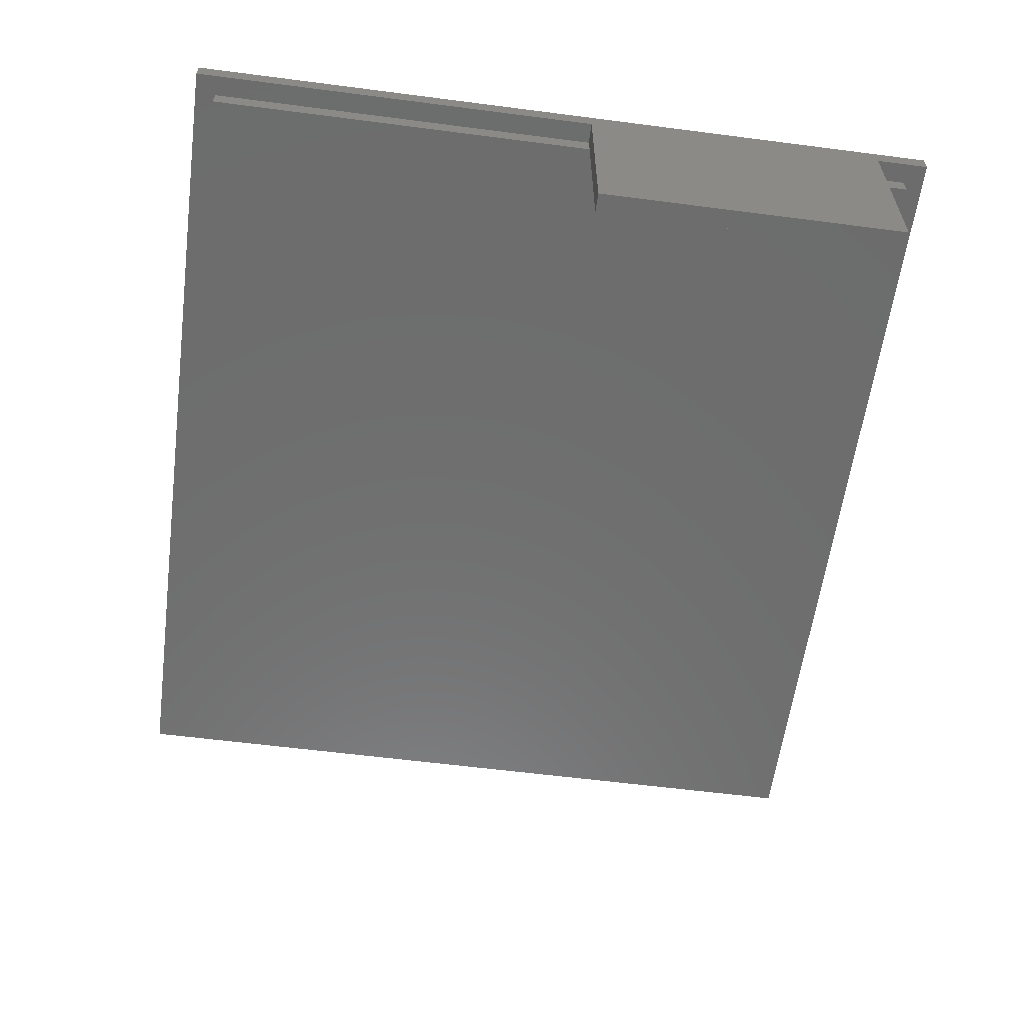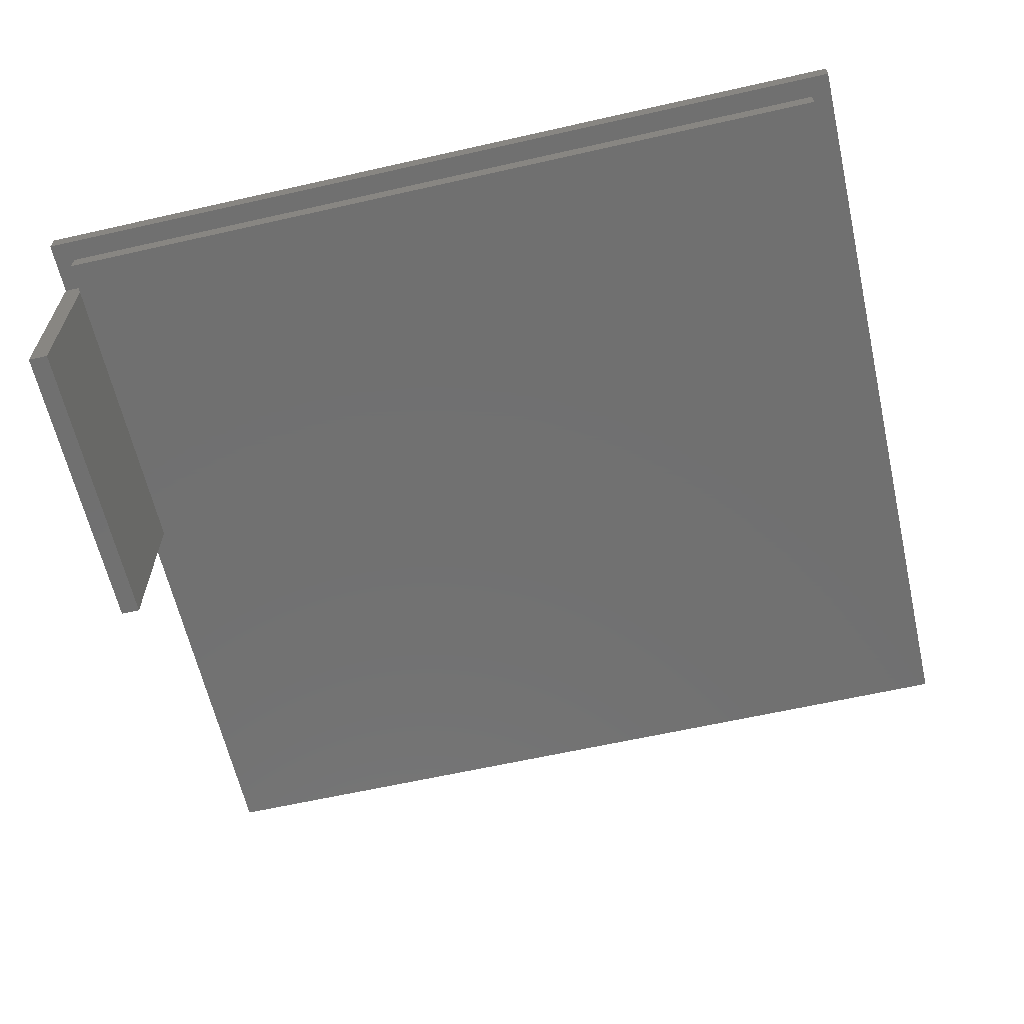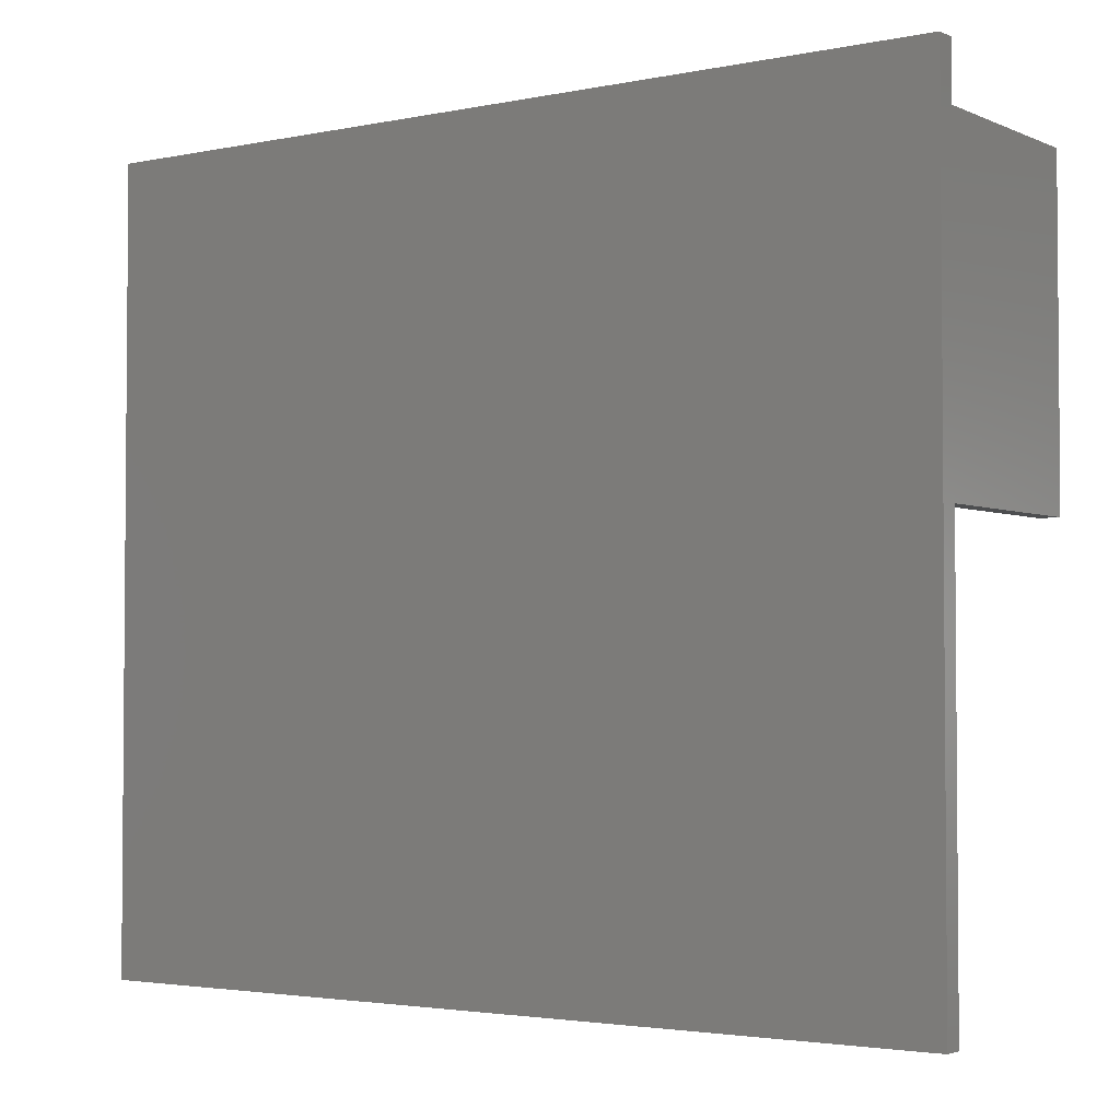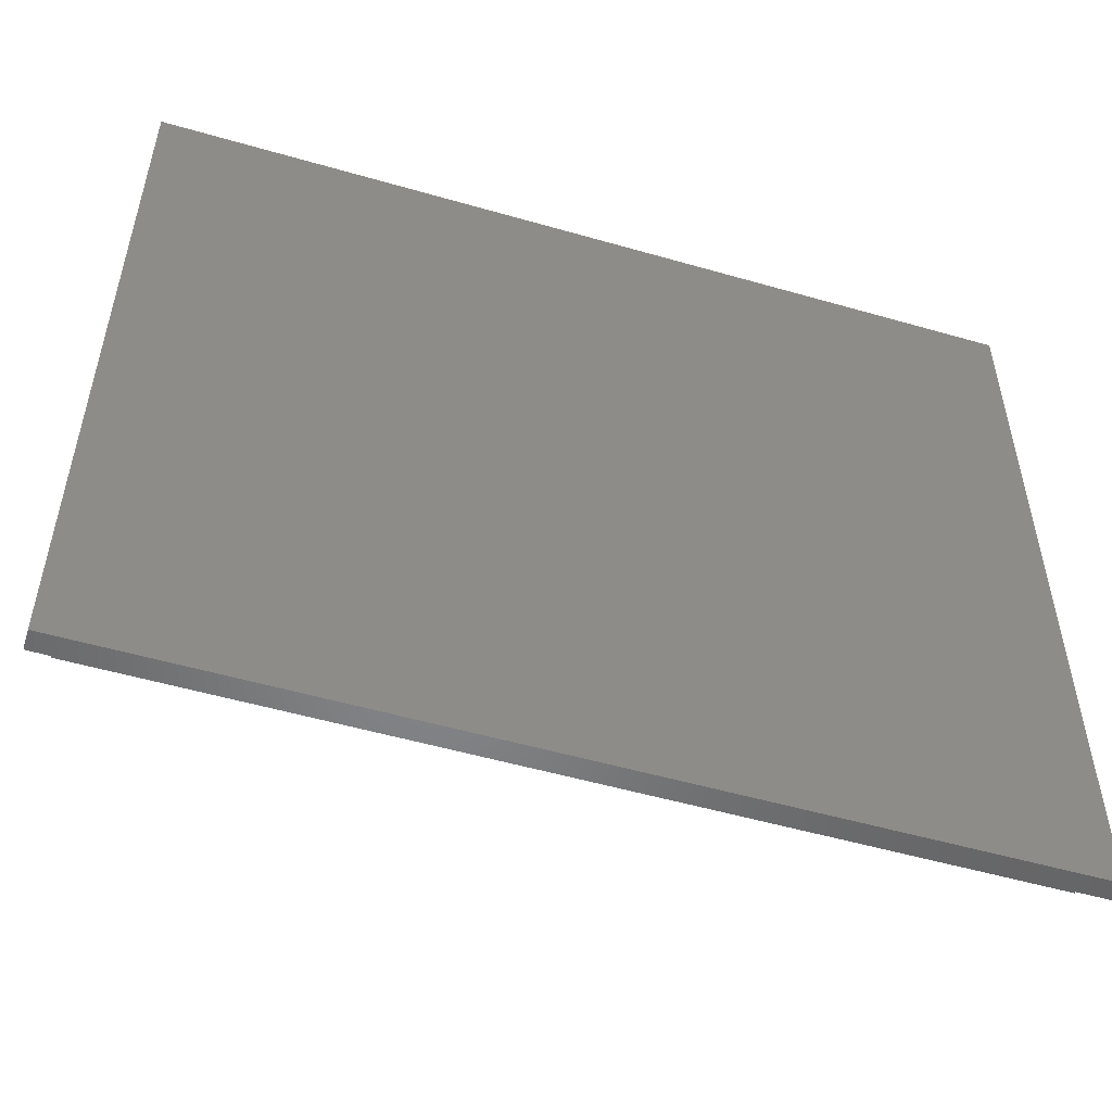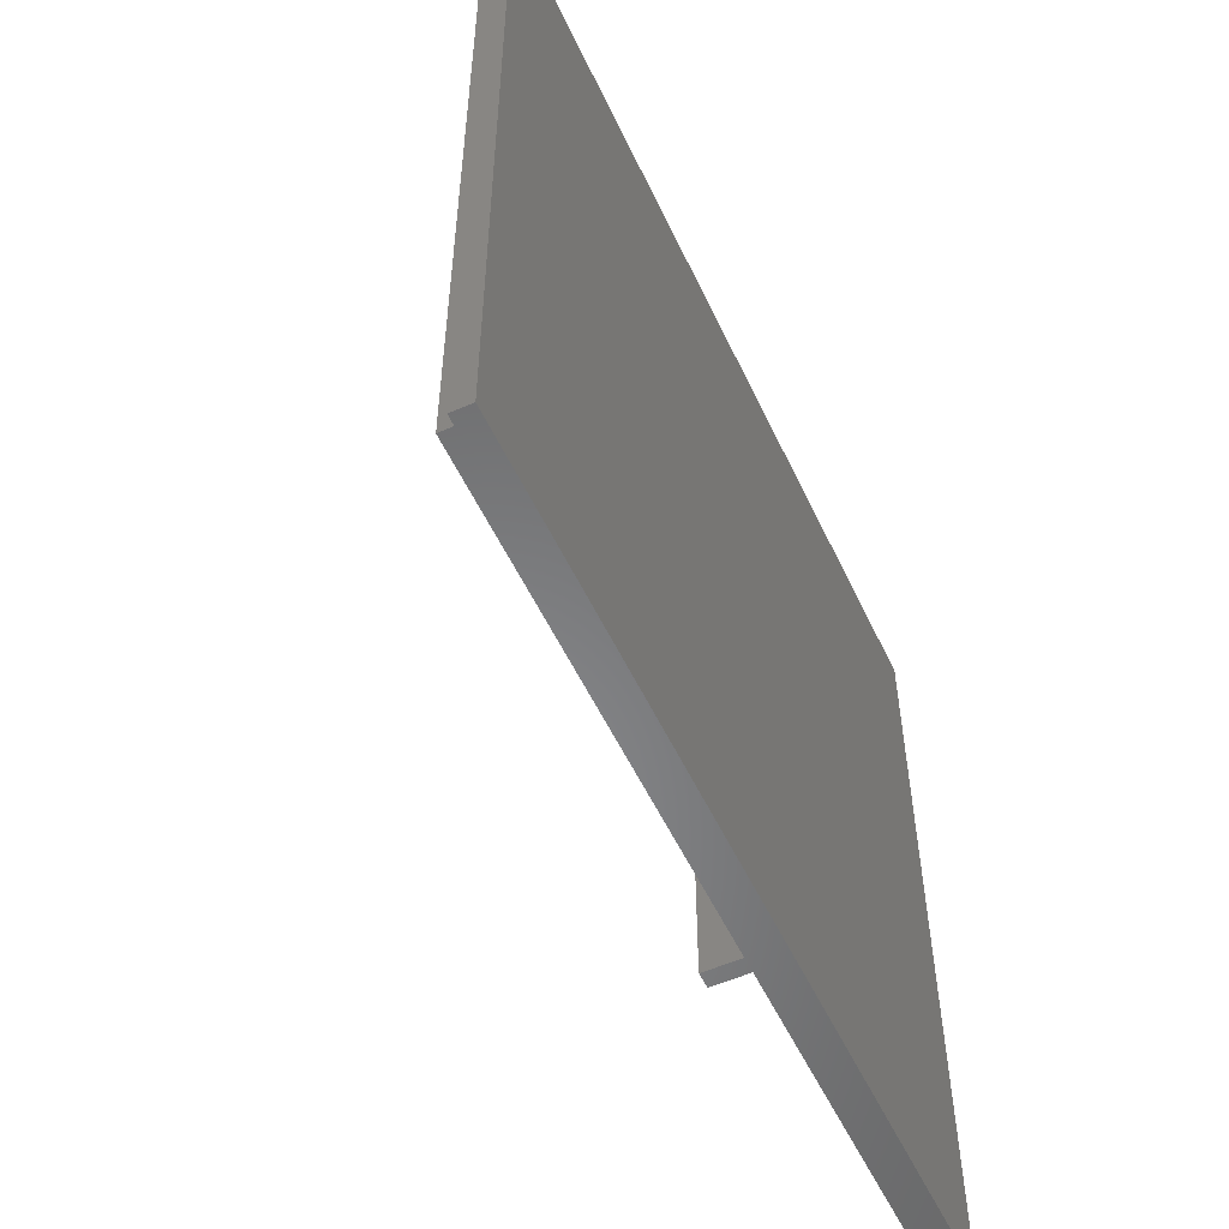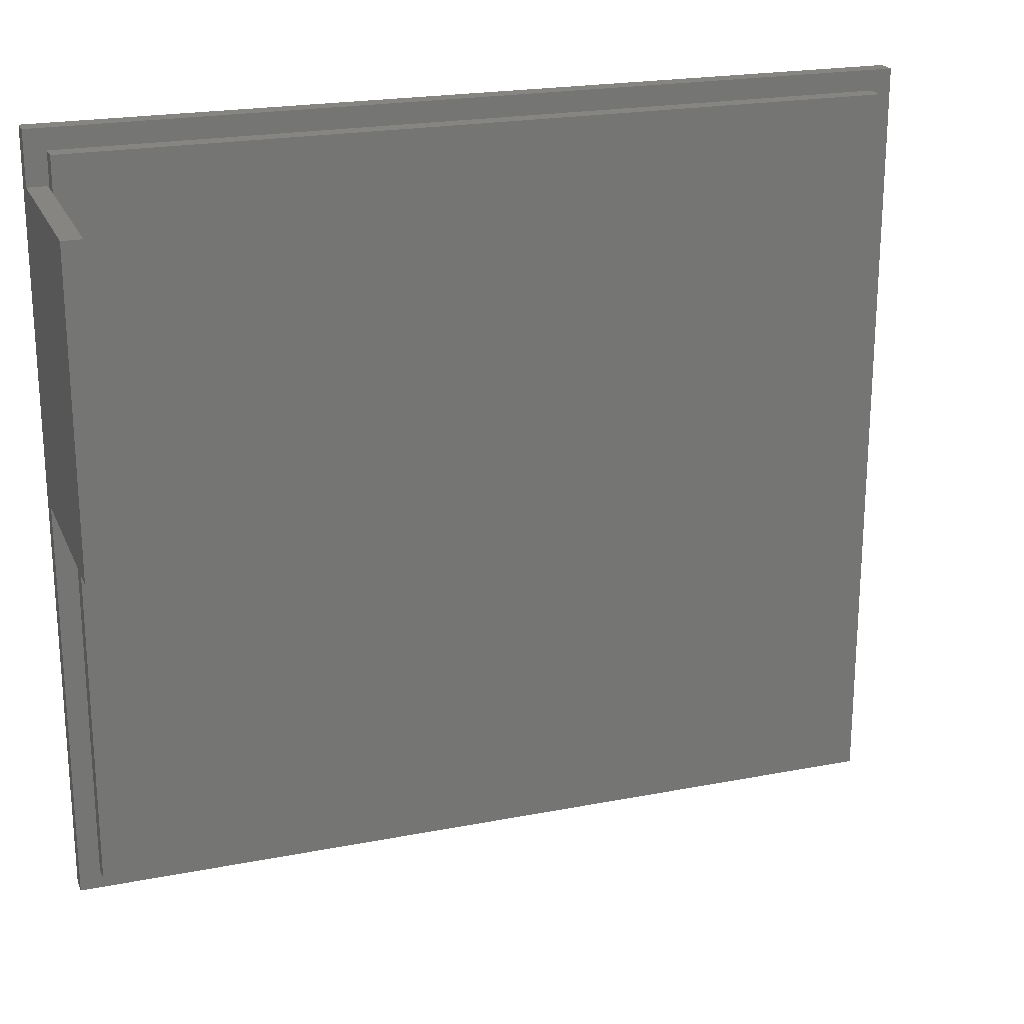
<metadata>
{"format":"stl","ext":"stl","renderer":"f3d","projection":"perspective","resolution":1024,"background":"white","views":[{"elev":-59.3,"azim":82.4,"up":"+Z"},{"elev":-62.6,"azim":-167.1,"up":"+Z"},{"elev":-2.9,"azim":35.1,"up":"+Y"},{"elev":-52.7,"azim":-17.2,"up":"+Y"},{"elev":-54.5,"azim":-65.1,"up":"+Y"},{"elev":21.6,"azim":161.0,"up":"+Y"}]}
</metadata>
<code>
# stl→obj: 24 verts, 44 faces
v -36.5 0 40
v -36.5 60 41.5
v -36.5 60 40
v -36.5 0 41.5
v 30 0 41.5
v 30 60 41.5
v 30 55.9 40
v 30 60 40
v 30 32.1 40
v 30 55.9 25
v 30 0 40
v 30 32.1 25
v 28.4 1.6 40
v 28.4 58.4 40
v 28.5 32.1 40
v -34.9 1.6 40
v -34.9 58.4 40
v 28.5 55.9 40
v 28.5 32.1 25
v 28.5 55.9 25
v 28.4 58.4 38.5
v 28.4 1.6 38.5
v -34.9 1.6 38.5
v -34.9 58.4 38.5
f 1 2 3
f 2 1 4
f 2 5 6
f 5 2 4
f 6 7 8
f 7 9 10
f 6 9 7
f 5 9 6
f 9 5 11
f 10 9 12
f 8 2 6
f 2 8 3
f 13 9 11
f 14 15 13
f 9 13 15
f 11 16 13
f 16 1 17
f 1 16 11
f 14 7 18
f 15 14 18
f 7 14 8
f 17 8 14
f 17 3 8
f 3 17 1
f 1 5 4
f 5 1 11
f 19 18 20
f 18 19 15
f 19 10 12
f 10 19 20
f 19 9 15
f 9 19 12
f 10 18 7
f 18 10 20
f 13 21 14
f 21 13 22
f 23 21 22
f 21 23 24
f 23 13 16
f 13 23 22
f 21 17 14
f 17 21 24
f 23 17 24
f 17 23 16

</code>
